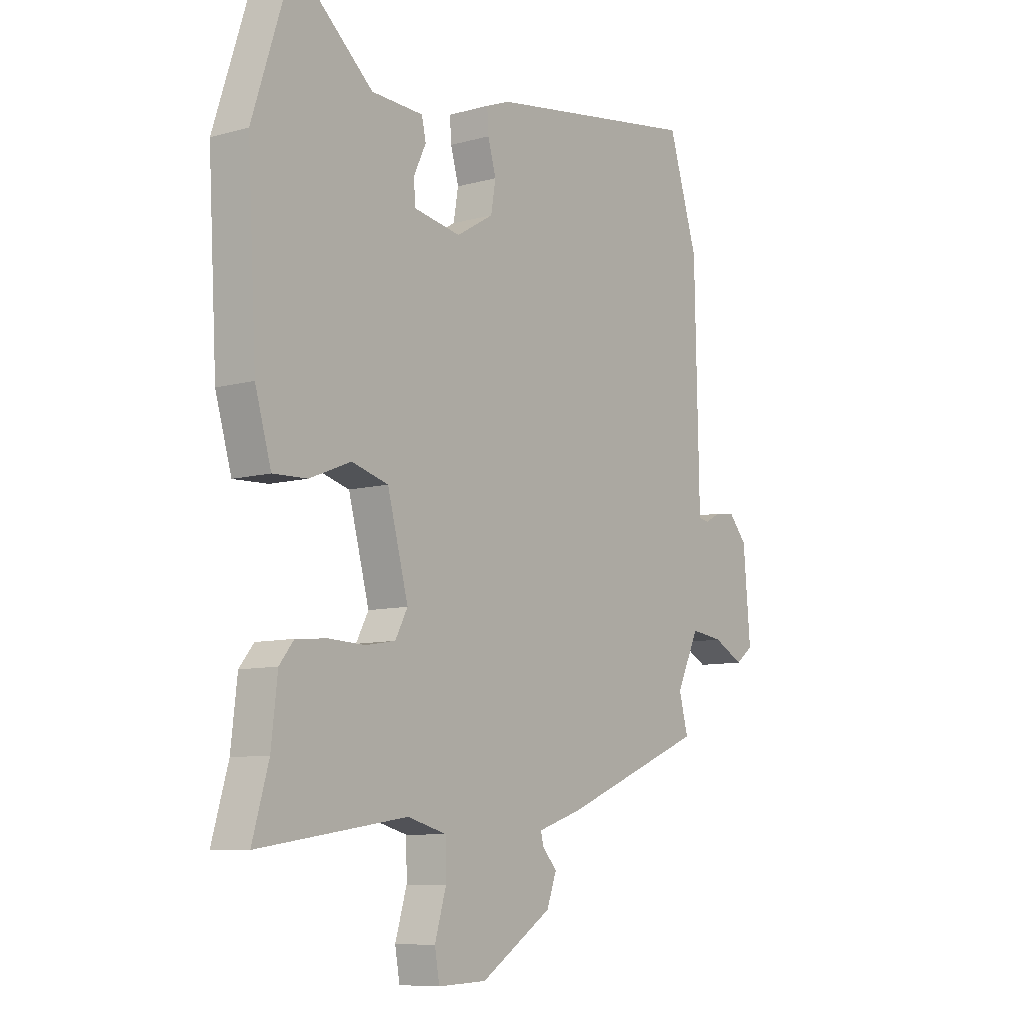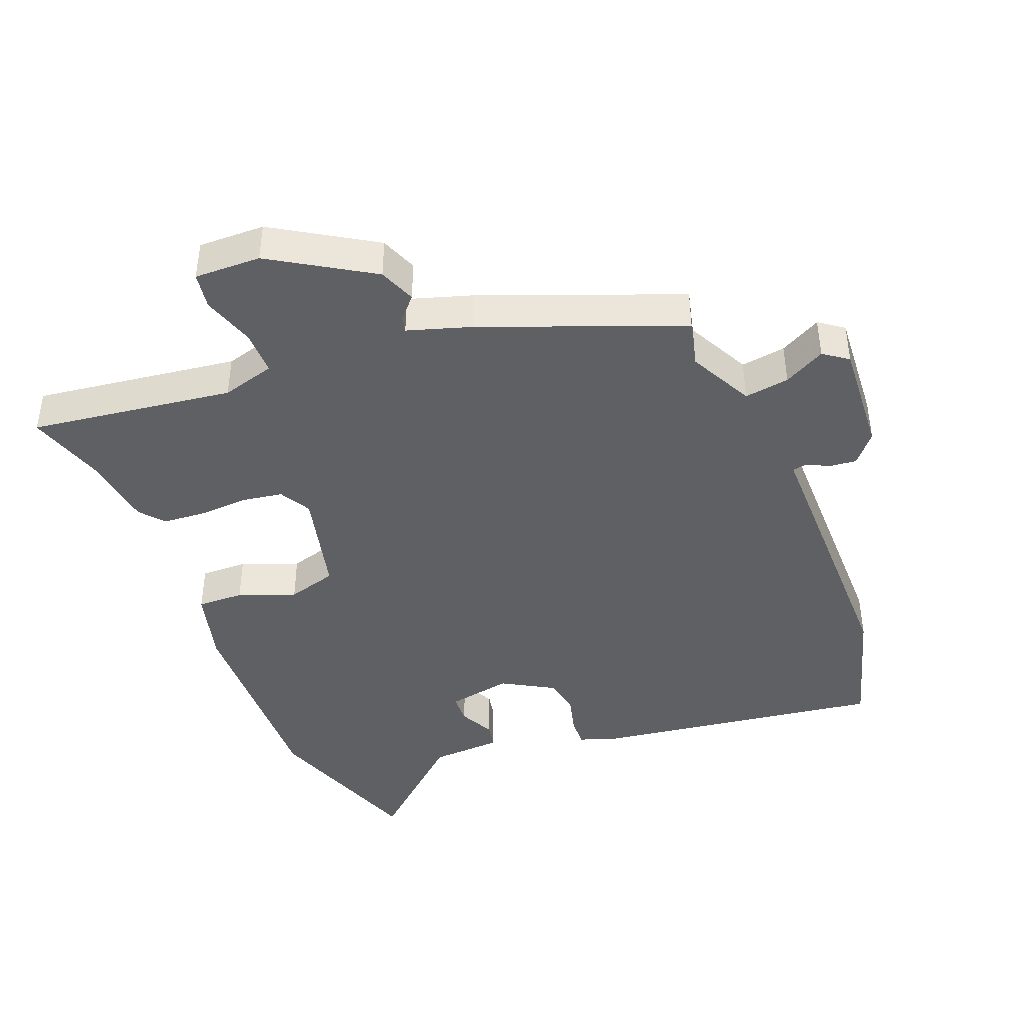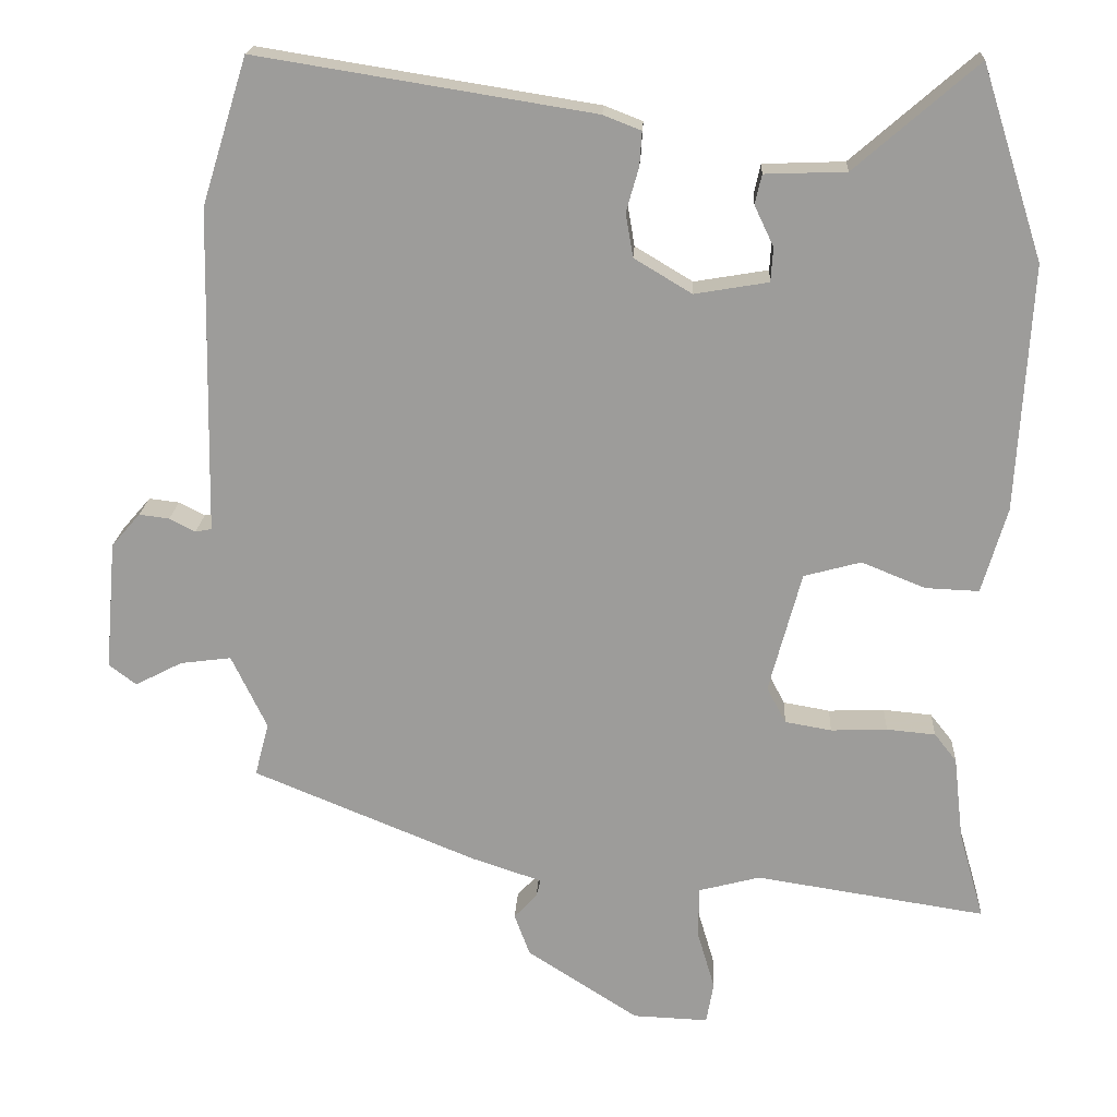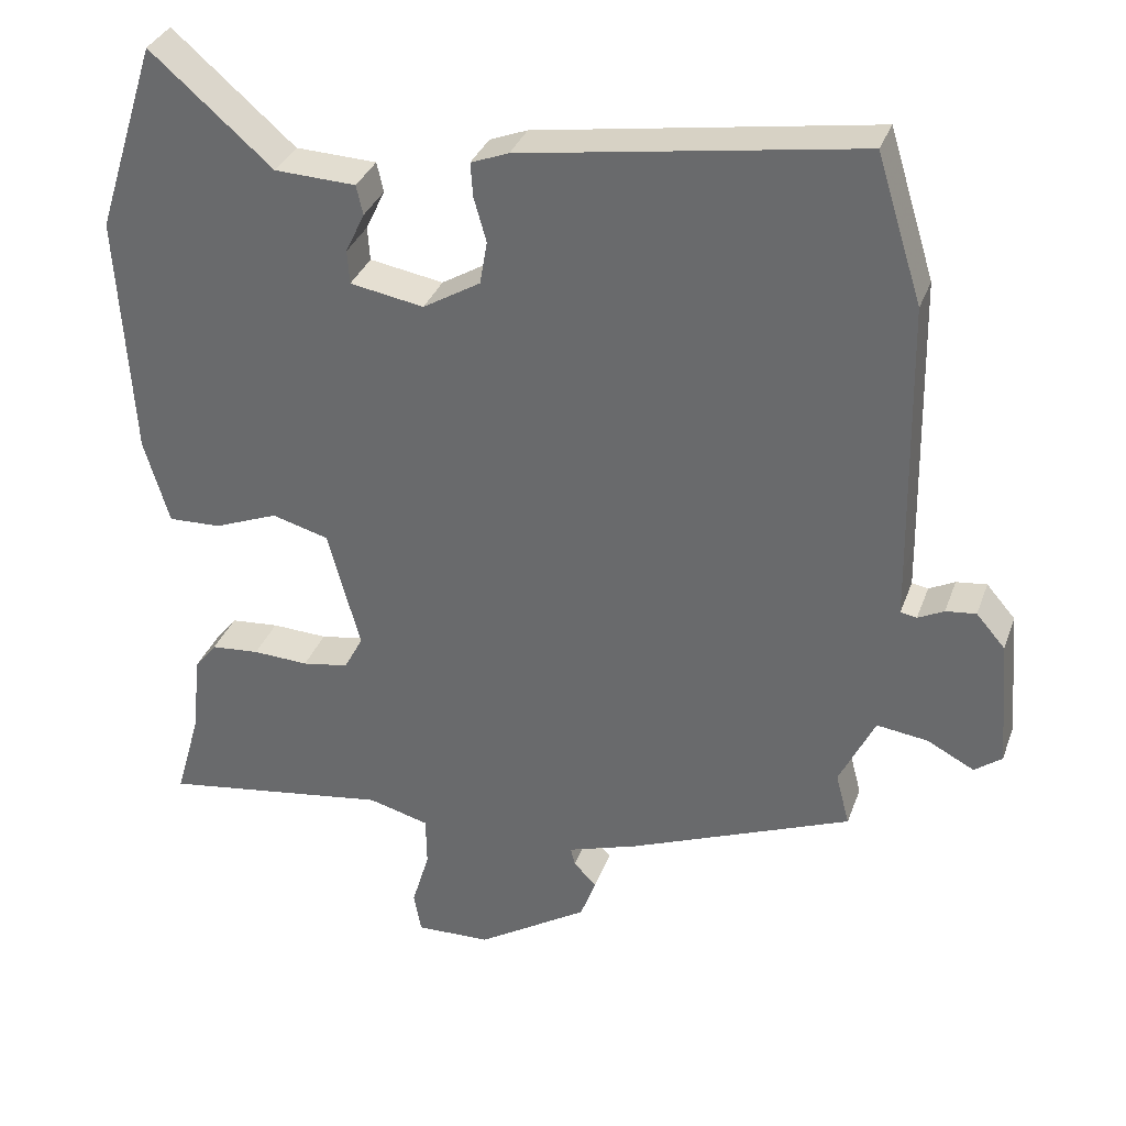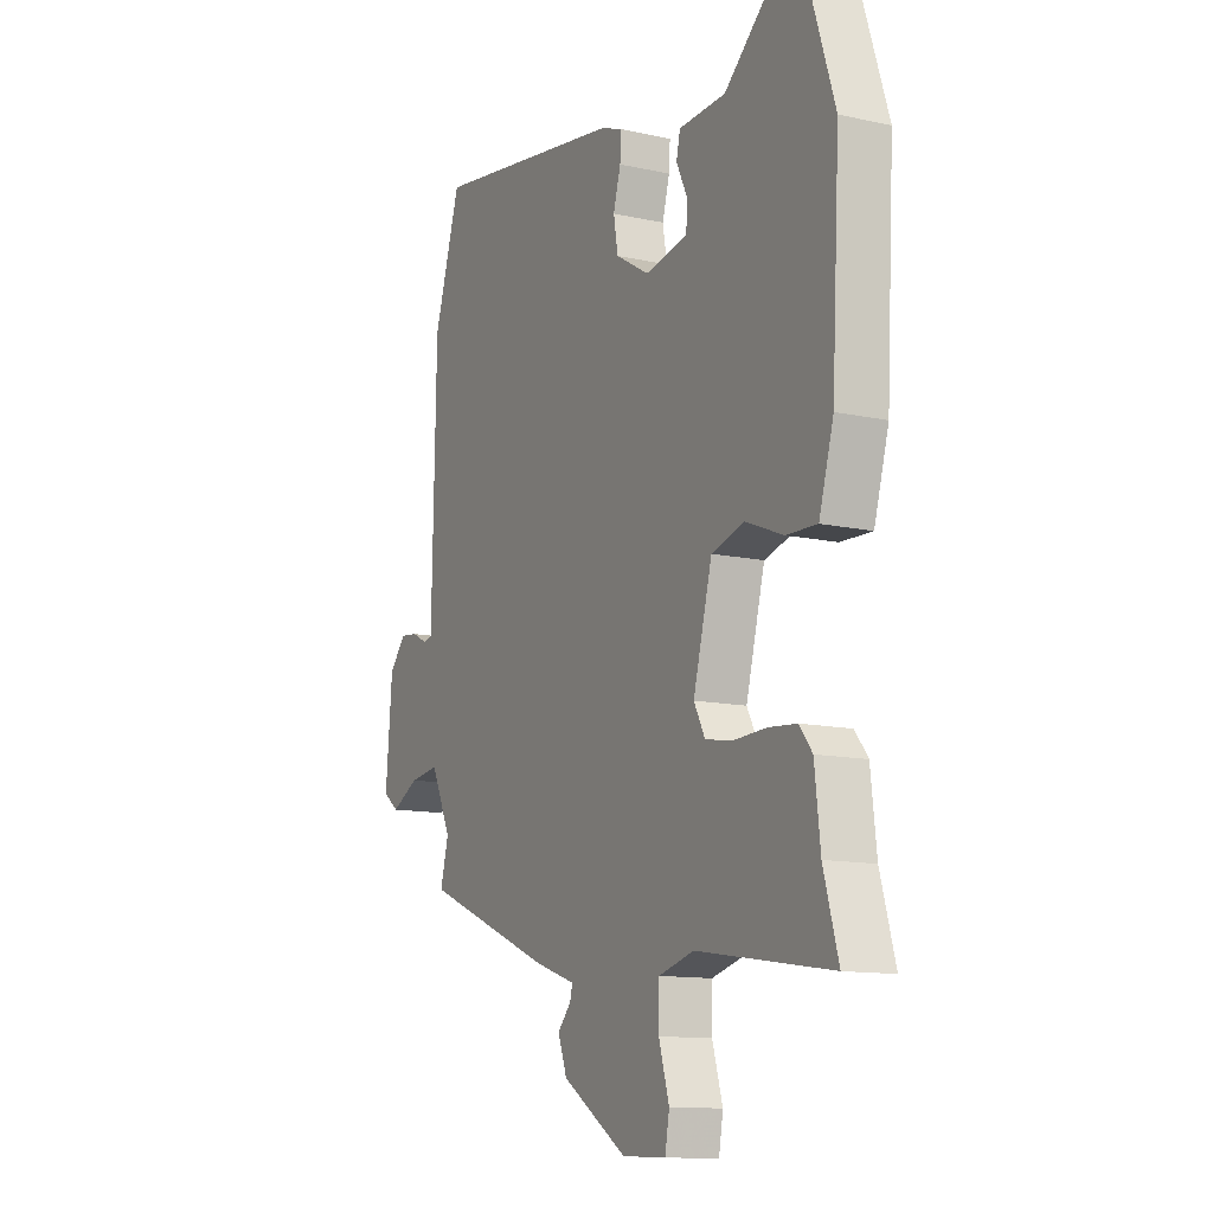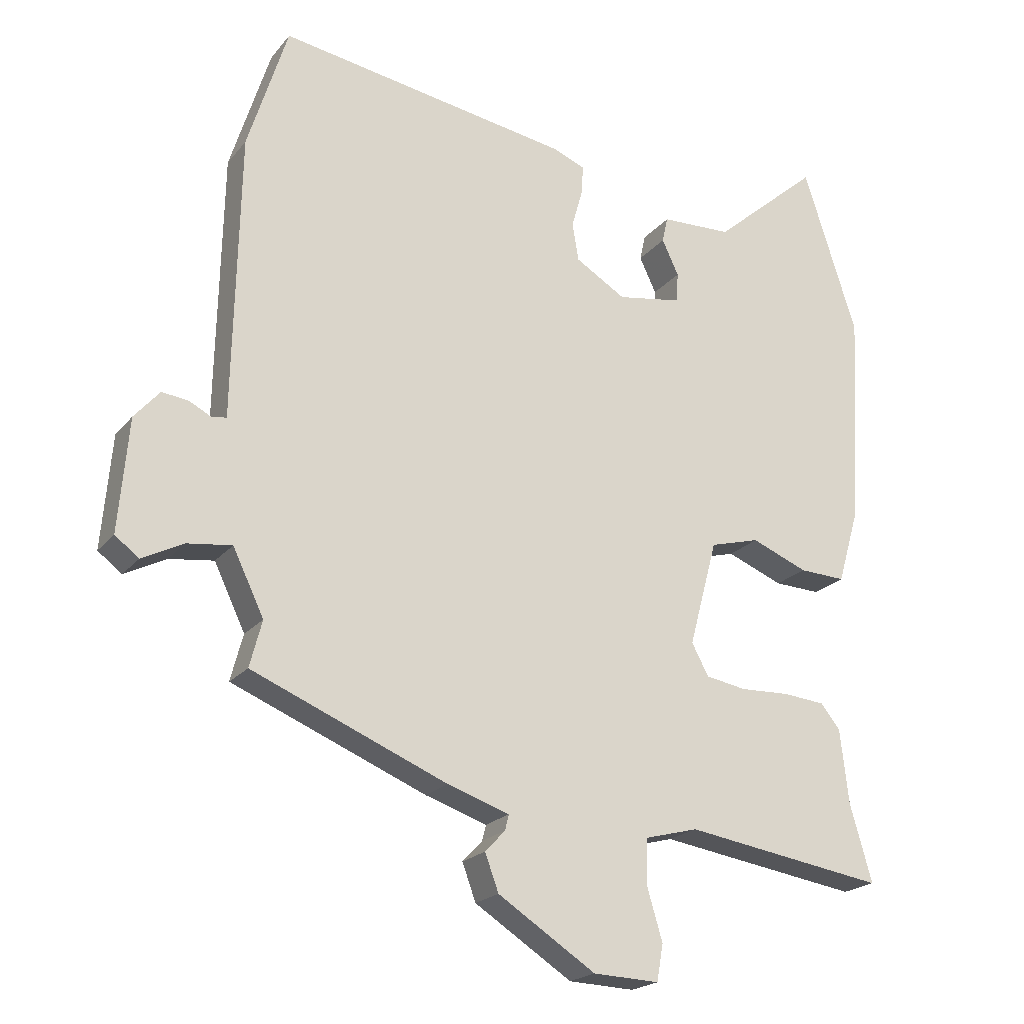
<metadata>
{"format":"obj","ext":"obj","renderer":"f3d","projection":"perspective","resolution":1024,"background":"white","views":[{"elev":-8.8,"azim":126.6,"up":"+Z"},{"elev":-42.2,"azim":-157.3,"up":"+Y"},{"elev":19.3,"azim":3.1,"up":"+Z"},{"elev":33.9,"azim":-161.6,"up":"+Z"},{"elev":-12.4,"azim":62.8,"up":"+Z"},{"elev":-21.0,"azim":-27.8,"up":"+Z"}]}
</metadata>
<code>
v 0.467 0.07 0.602
v 0.55 0.07 0.343
v 0.531 0.07 0.01
v 0.497 0.07 -0.106
v 0.425 0.07 -0.103
v 0.338 0.07 -0.068
v 0.261 0.07 -0.089
v 0.217 0.07 -0.253
v 0.243 0.07 -0.302
v 0.306 0.07 -0.313
v 0.382 0.07 -0.31
v 0.448 0.07 -0.316
v 0.478 0.07 -0.354
v 0.491 0.07 -0.468
v 0.525 0.07 -0.587
v 0.213 0.07 -0.539
v 0.13 0.07 -0.561
v 0.129 0.07 -0.63
v 0.153 0.07 -0.711
v 0.143 0.07 -0.767
v 0.041 0.07 -0.763
v -0.11 0.07 -0.666
v -0.131 0.07 -0.609
v -0.1 0.07 -0.576
v -0.094 0.07 -0.552
v -0.19 0.07 -0.52
v -0.492 0.07 -0.396
v -0.473 0.07 -0.324
v -0.521 0.07 -0.224
v -0.59 0.07 -0.233
v -0.654 0.07 -0.266
v -0.691 0.07 -0.238
v -0.676 0.07 -0.063
v -0.637 0.07 -0.018
v -0.596 0.07 -0.023
v -0.561 0.07 -0.041
v -0.539 0.07 -0.037
v -0.538 0.07 0.023
v -0.53 0.07 0.404
v -0.468 0.07 0.602
v -0.013 0.07 0.529
v 0.038 0.07 0.509
v 0.035 0.07 0.463
v 0.018 0.07 0.403
v 0.028 0.07 0.344
v 0.106 0.07 0.297
v 0.206 0.07 0.314
v 0.209 0.07 0.36
v 0.183 0.07 0.415
v 0.192 0.07 0.455
v 0.302 0.07 0.459
v 0.467 0 0.602
v 0.55 0 0.343
v 0.531 0 0.01
v 0.497 0 -0.106
v 0.425 0 -0.103
v 0.338 0 -0.068
v 0.261 0 -0.089
v 0.217 0 -0.253
v 0.243 0 -0.302
v 0.306 0 -0.313
v 0.382 0 -0.31
v 0.448 0 -0.316
v 0.478 0 -0.354
v 0.491 0 -0.468
v 0.525 0 -0.587
v 0.213 0 -0.539
v 0.13 0 -0.561
v 0.129 0 -0.63
v 0.153 0 -0.711
v 0.143 0 -0.767
v 0.041 0 -0.763
v -0.11 0 -0.666
v -0.131 0 -0.609
v -0.1 0 -0.576
v -0.094 0 -0.552
v -0.19 0 -0.52
v -0.492 0 -0.396
v -0.473 0 -0.324
v -0.521 0 -0.224
v -0.59 0 -0.233
v -0.654 0 -0.266
v -0.691 0 -0.238
v -0.676 0 -0.063
v -0.637 0 -0.018
v -0.596 0 -0.023
v -0.561 0 -0.041
v -0.539 0 -0.037
v -0.538 0 0.023
v -0.53 0 0.404
v -0.468 0 0.602
v -0.013 0 0.529
v 0.038 0 0.509
v 0.035 0 0.463
v 0.018 0 0.403
v 0.028 0 0.344
v 0.106 0 0.297
v 0.206 0 0.314
v 0.209 0 0.36
v 0.183 0 0.415
v 0.192 0 0.455
v 0.302 0 0.459
f 48 49 50 51
f 47 48 51 1
f 41 42 43 44
f 41 44 45
f 40 41 45
f 37 38 39 40
f 37 40 45 46
f 33 34 35 36
f 33 36 37
f 30 31 32 33
f 29 30 33 37
f 28 29 37 46
f 25 26 27 28
f 21 22 23 24
f 21 24 25
f 18 19 20 21
f 17 18 21 25
f 16 17 25 28
f 14 15 16 28
f 10 11 12 13
f 9 10 13 14
f 3 4 5 6
f 3 6 7
f 47 1 2 3
f 47 3 7
f 46 47 7 8
f 28 46 8
f 9 14 28
f 8 9 28
f 102 101 100 99
f 52 102 99 98
f 95 94 93 92
f 96 95 92
f 96 92 91
f 91 90 89 88
f 97 96 91 88
f 87 86 85 84
f 88 87 84
f 84 83 82 81
f 88 84 81 80
f 97 88 80 79
f 79 78 77 76
f 75 74 73 72
f 76 75 72
f 72 71 70 69
f 76 72 69 68
f 79 76 68 67
f 79 67 66 65
f 64 63 62 61
f 65 64 61 60
f 57 56 55 54
f 58 57 54
f 54 53 52 98
f 58 54 98
f 59 58 98 97
f 59 97 79
f 79 65 60
f 79 60 59
f 1 52 53 2
f 2 53 54 3
f 3 54 55 4
f 4 55 56 5
f 5 56 57 6
f 6 57 58 7
f 7 58 59 8
f 8 59 60 9
f 9 60 61 10
f 10 61 62 11
f 11 62 63 12
f 12 63 64 13
f 13 64 65 14
f 14 65 66 15
f 15 66 67 16
f 16 67 68 17
f 17 68 69 18
f 18 69 70 19
f 19 70 71 20
f 20 71 72 21
f 21 72 73 22
f 22 73 74 23
f 23 74 75 24
f 24 75 76 25
f 25 76 77 26
f 26 77 78 27
f 27 78 79 28
f 28 79 80 29
f 29 80 81 30
f 30 81 82 31
f 31 82 83 32
f 32 83 84 33
f 33 84 85 34
f 34 85 86 35
f 35 86 87 36
f 36 87 88 37
f 37 88 89 38
f 38 89 90 39
f 39 90 91 40
f 40 91 92 41
f 41 92 93 42
f 42 93 94 43
f 43 94 95 44
f 44 95 96 45
f 45 96 97 46
f 46 97 98 47
f 47 98 99 48
f 48 99 100 49
f 49 100 101 50
f 50 101 102 51
f 51 102 52 1

</code>
